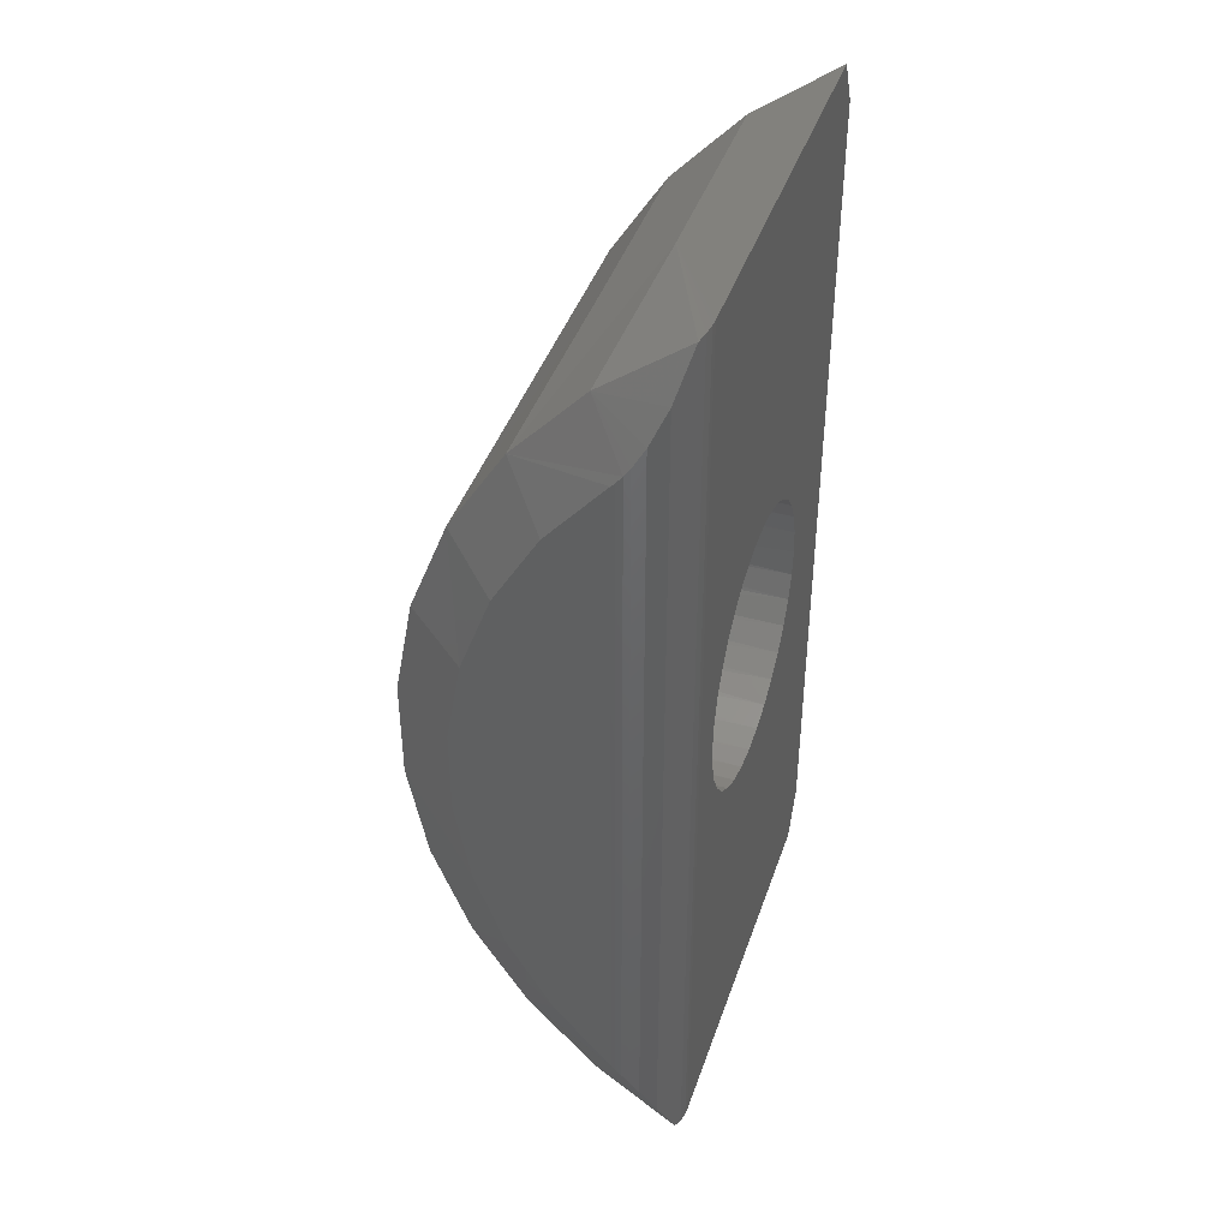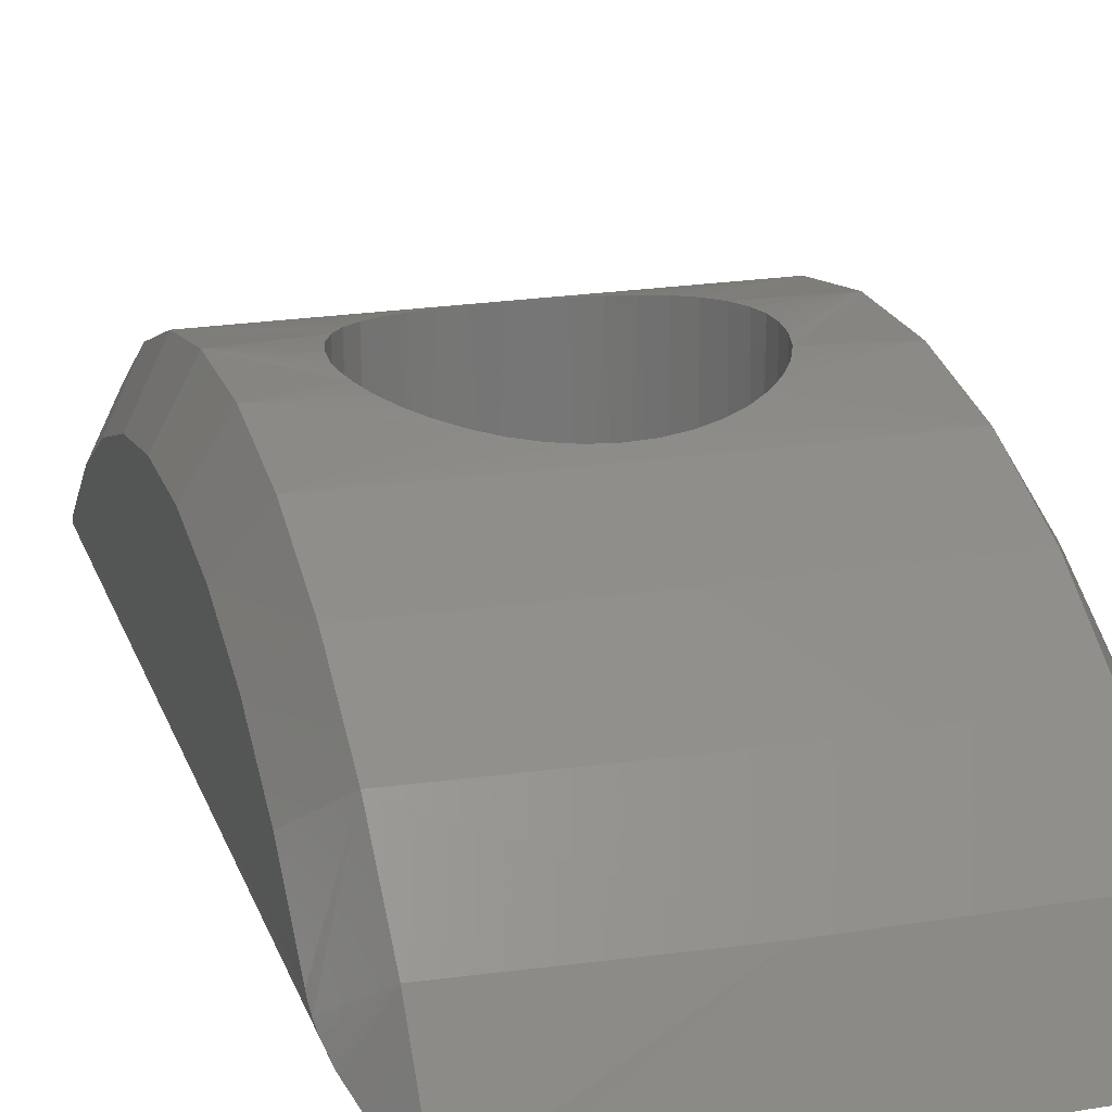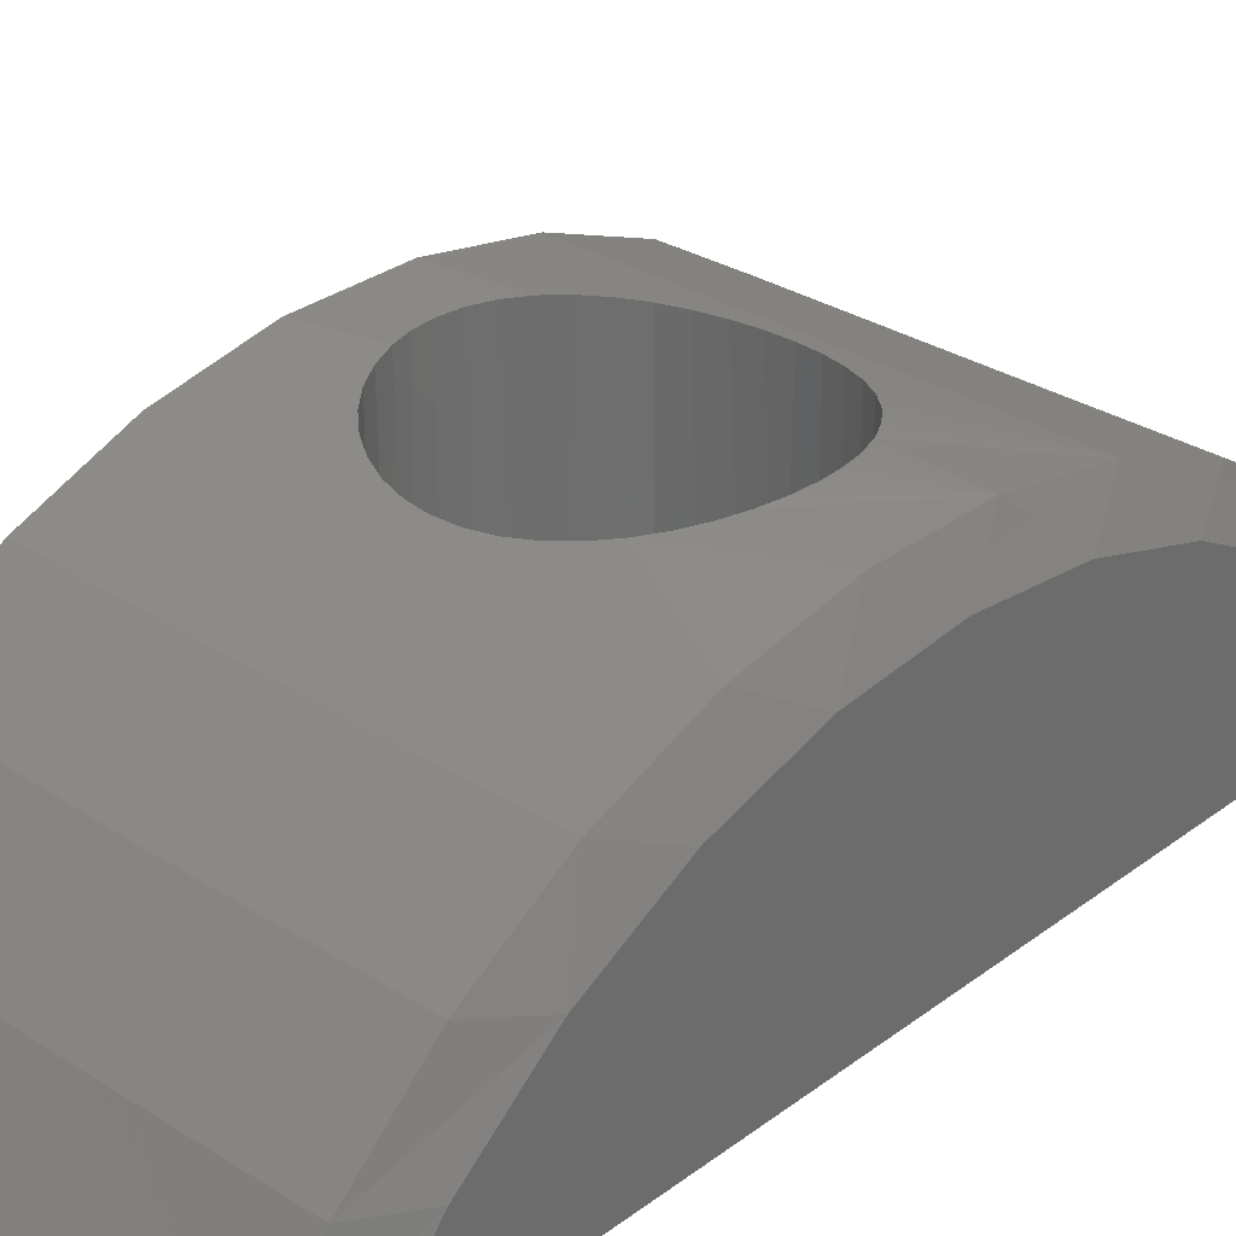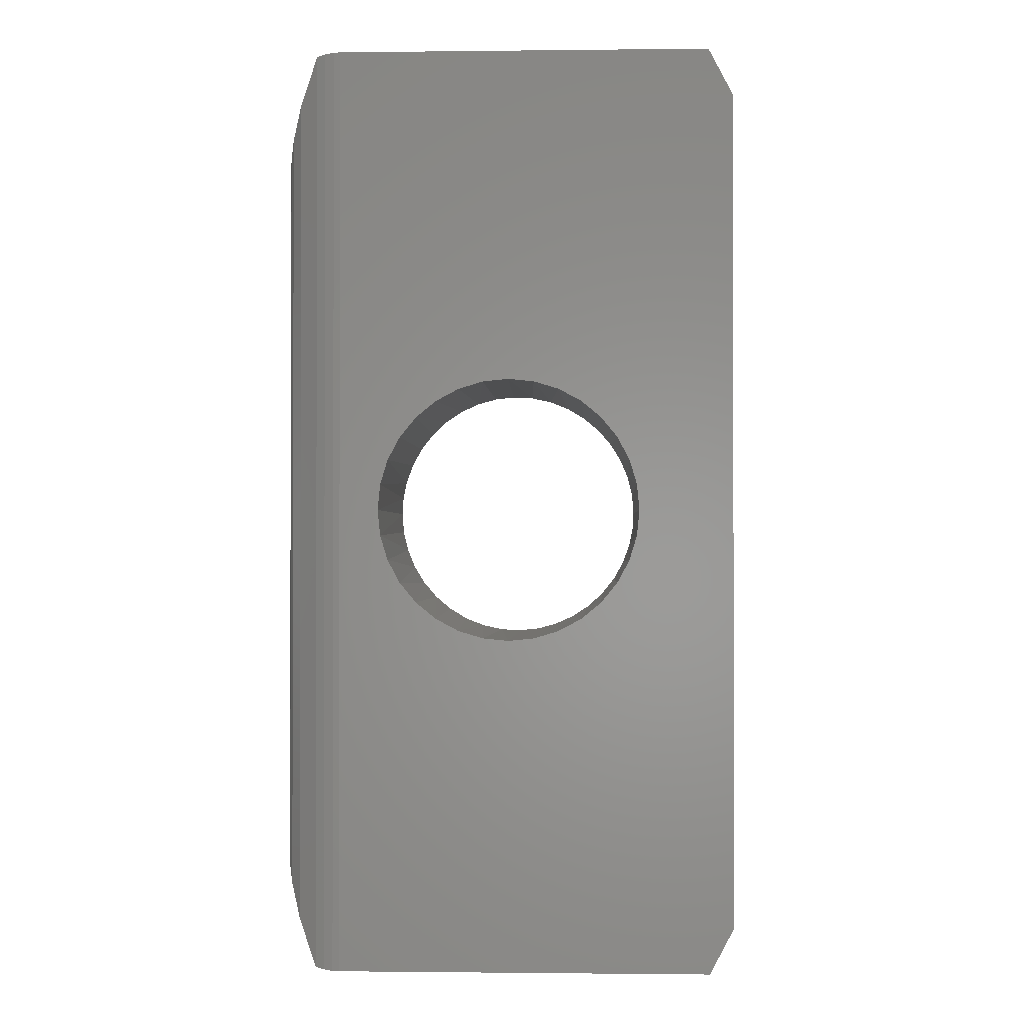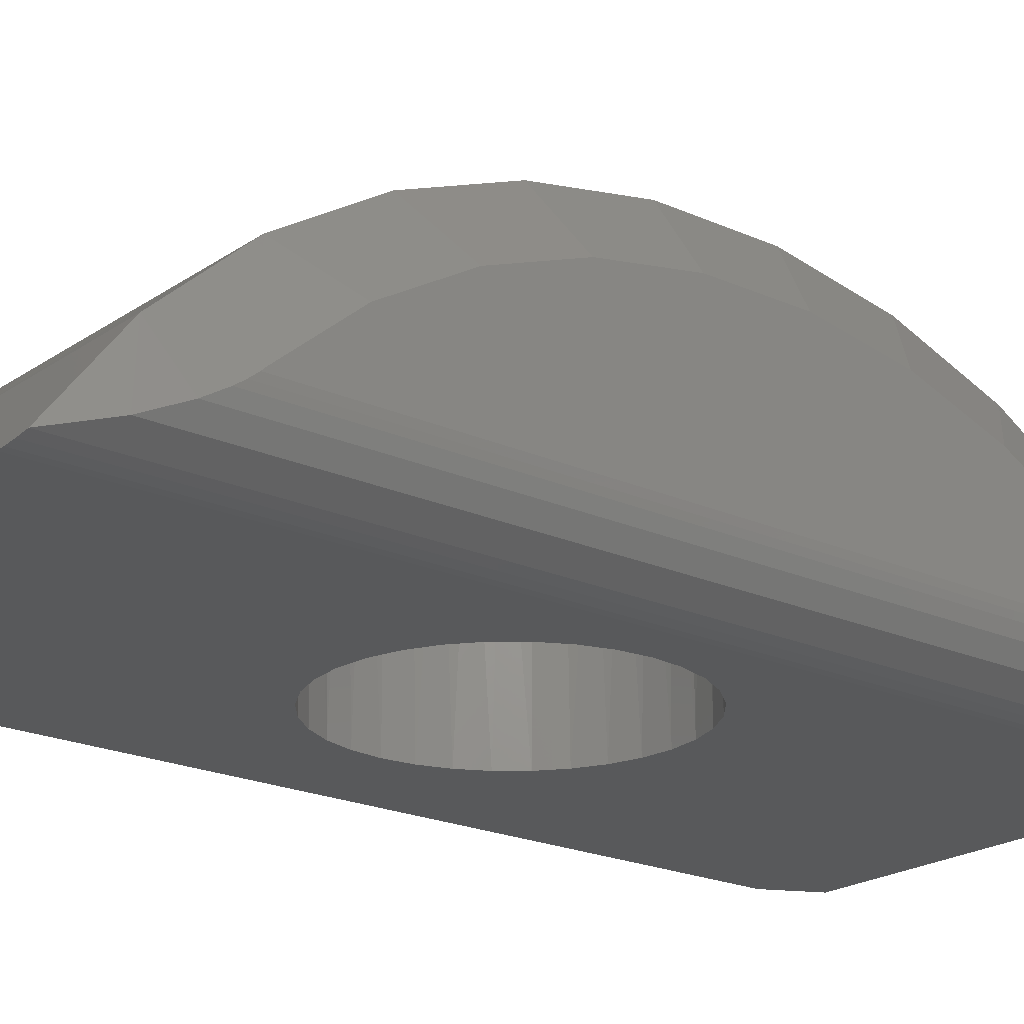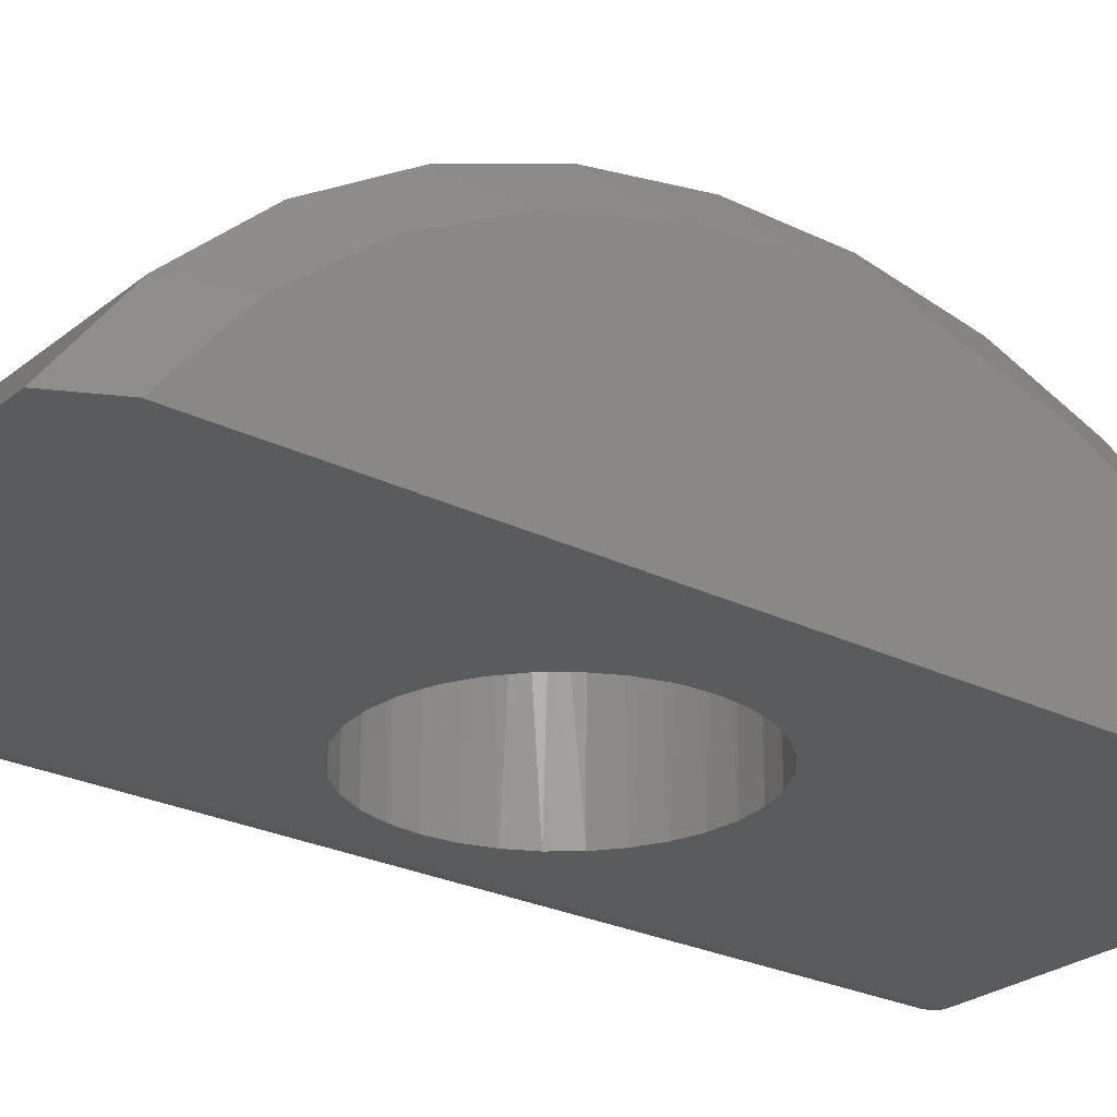
<metadata>
{"format":"stl","ext":"stl","renderer":"f3d","projection":"perspective","resolution":1024,"background":"white","views":[{"elev":42.7,"azim":-71.7,"up":"+Z"},{"elev":21.0,"azim":-16.4,"up":"+Y"},{"elev":30.2,"azim":42.7,"up":"+Y"},{"elev":-1.0,"azim":2.3,"up":"+Z"},{"elev":-20.9,"azim":-129.1,"up":"+Y"},{"elev":-25.6,"azim":51.7,"up":"+Y"}]}
</metadata>
<code>
# stl→obj: 143 verts, 285 faces
v 0.164 0.417 0.05708
v 0.1725 5.092e-17 0.08157
v 0.1603 4.847e-17 0.04159
v 0.1758 0.4143 0.08925
v 0.2392 0.4025 0.1687
v 0.251 5.678e-17 0.1772
v 0.2187 5.515e-17 0.1507
v 0.2677 0.3987 0.1873
v 0.2878 5.798e-17 0.1969
v 0.2989 0.3955 0.2012
v 0.3278 5.873e-17 0.2091
v 0.3694 5.898e-17 0.2132
v 0.3631 0.3927 0.2131
v 0.3973 0.3931 0.2113
v 0.411 5.873e-17 0.2091
v 0.4307 0.3948 0.2042
v 0.451 5.798e-17 0.1969
v 0.4626 0.3977 0.1917
v 0.4878 5.678e-17 0.1772
v 0.5201 5.515e-17 0.1507
v 0.5183 0.4055 0.1525
v 0.5408 0.4096 0.1268
v 0.5466 5.318e-17 0.1184
v 0.5588 0.4134 0.09785
v 0.5663 5.092e-17 0.08157
v 0.572 0.4163 0.06637
v 0.5785 4.847e-17 0.04159
v 0.1582 0.4183 0.02882
v 0.1562 -1.183e-17 -6.856e-17
v 0.1562 0.4188 -6.856e-17
v 0.2139 0.4067 0.1458
v 0.1922 5.318e-17 0.1184
v 0.1926 0.4107 0.119
v 0.3305 0.3935 0.2096
v 0.4921 0.4014 0.1743
v 0.5799 0.4182 0.03363
v 0.5826 0.4188 -2.61e-17
v 0.5826 1.183e-17 -2.61e-17
v 0.5748 0.417 -0.05708
v 0.5663 4.093e-17 -0.08157
v 0.5785 4.338e-17 -0.04159
v 0.563 0.4143 -0.08925
v 0.4997 0.4025 -0.1687
v 0.4878 3.507e-17 -0.1772
v 0.5201 3.669e-17 -0.1507
v 0.4711 0.3987 -0.1873
v 0.451 3.387e-17 -0.1969
v 0.4399 0.3955 -0.2012
v 0.411 3.312e-17 -0.2091
v 0.3694 3.287e-17 -0.2132
v 0.3758 0.3927 -0.2131
v 0.3415 0.3931 -0.2113
v 0.3278 3.312e-17 -0.2091
v 0.3081 0.3948 -0.2042
v 0.2878 3.387e-17 -0.1969
v 0.2762 0.3977 -0.1917
v 0.251 3.507e-17 -0.1772
v 0.2187 3.669e-17 -0.1507
v 0.2205 0.4055 -0.1525
v 0.198 0.4096 -0.1268
v 0.1922 3.867e-17 -0.1184
v 0.18 0.4134 -0.09785
v 0.1725 4.093e-17 -0.08157
v 0.1668 0.4163 -0.06637
v 0.1603 4.338e-17 -0.04159
v 0.5806 0.4183 -0.02882
v 0.5249 0.4067 -0.1458
v 0.5466 3.867e-17 -0.1184
v 0.5462 0.4107 -0.119
v 0.4083 0.3935 -0.2096
v 0.2467 0.4014 -0.1743
v 0.1589 0.4182 -0.03363
v 0.09375 9.185e-17 0.75
v 0.7344 8.729e-17 0.6755
v 0.6953 9.185e-17 0.75
v 0.09375 0 -0.75
v 0.6953 0 -0.75
v 0.7344 4.562e-18 -0.6755
v 0.08337 0.0005769 -0.7496
v 0.0687 0.003409 -0.7479
v 0.3694 0.385 0.2416
v 0.3694 0.385 -0.2416
v 0.6953 0.415 0.08146
v 0.3694 0.1302 0.6521
v 0.3694 0.2401 0.5319
v 0.05469 0.244 0.5267
v 0.05469 0.1363 0.6465
v 0.05469 0.008526 0.7447
v 0.0687 0.003409 0.7479
v 0.08337 0.0005769 0.7496
v 0.6953 0.1302 0.6521
v 0.05469 0.4151 0.08055
v 0.05469 0.4151 -0.08055
v 0.05469 0.3858 0.2389
v 0.05469 0.3281 0.3894
v 0.3694 0.3261 0.3934
v 0.05469 0.3858 -0.2389
v 0.3694 0.3261 -0.3934
v 0.05469 0.3281 -0.3894
v 0.3694 0.1302 -0.6521
v 0.6953 0.1302 -0.6521
v 0.05469 0.008526 -0.7447
v 0.05469 0.1363 -0.6465
v 0.05469 0.244 -0.5267
v 0.3694 0.2401 -0.5319
v 0.6953 0.385 0.2416
v 0.6953 0.415 -0.08146
v 0.6953 0.385 -0.2416
v 0.6953 0.2401 0.5319
v 0.6953 0.3261 0.3934
v 0.6953 0.3261 -0.3934
v 0.6953 0.2401 -0.5319
v -2.139e-17 0.09375 -0.5574
v 0.000152 0.08841 -0.563
v 0.001242 0.07854 -0.5751
v 0.003204 0.06945 -0.588
v 0.009427 0.05278 -0.6166
v 0.02532 0.02967 -0.6693
v 0.009427 0.05278 0.6166
v 0.02532 0.02967 0.6693
v 0.003204 0.06945 0.588
v 0.001242 0.07854 0.5751
v -9.09e-17 0.3221 0.06873
v -7.564e-17 0.3221 -0.06873
v -6.061e-17 0.2981 -0.2041
v -4.627e-17 0.2511 -0.3332
v -3.306e-17 0.1822 -0.4522
v -1.059e-16 0.2981 0.2041
v -1.203e-16 0.2511 0.3332
v -1.335e-16 0.1822 0.4522
v -1.451e-16 0.09375 0.5574
v 0.000152 0.08841 0.563
v -8.327e-17 0.09375 -1.313e-13
v 0.7344 4.592e-17 1.784e-13
v 0.7344 0.3563 1.784e-13
v 0.7344 0.3409 0.1579
v 0.7344 0.2954 0.3099
v 0.7344 0.2214 0.4502
v 0.7344 0.1216 0.5736
v 0.7344 0.1216 -0.5736
v 0.7344 0.2214 -0.4502
v 0.7344 0.2954 -0.3099
v 0.7344 0.3409 -0.1579
f 1 2 3
f 4 2 1
f 5 6 7
f 6 5 8
f 8 9 6
f 10 9 8
f 11 9 10
f 12 13 14
f 14 15 12
f 15 14 16
f 16 17 15
f 18 17 16
f 19 17 18
f 20 21 22
f 22 23 20
f 23 22 24
f 24 25 23
f 26 25 24
f 27 25 26
f 1 3 28
f 28 3 29
f 28 29 30
f 5 7 31
f 31 7 32
f 31 32 33
f 33 32 2
f 33 2 4
f 10 34 11
f 11 34 13
f 11 13 12
f 18 35 19
f 19 35 21
f 19 21 20
f 26 36 27
f 27 36 37
f 27 37 38
f 39 40 41
f 42 40 39
f 43 44 45
f 44 43 46
f 46 47 44
f 48 47 46
f 49 47 48
f 50 51 52
f 52 53 50
f 53 52 54
f 54 55 53
f 56 55 54
f 57 55 56
f 58 59 60
f 60 61 58
f 61 60 62
f 62 63 61
f 64 63 62
f 65 63 64
f 39 41 66
f 66 41 38
f 66 38 37
f 43 45 67
f 67 45 68
f 67 68 69
f 69 68 40
f 69 40 42
f 48 70 49
f 49 70 51
f 49 51 50
f 56 71 57
f 57 71 59
f 57 59 58
f 64 72 65
f 65 72 30
f 65 30 29
f 73 29 3
f 73 3 2
f 73 2 32
f 73 32 7
f 73 7 6
f 73 6 9
f 73 9 11
f 73 11 12
f 73 12 74
f 73 74 75
f 76 77 78
f 76 78 50
f 76 50 53
f 76 53 55
f 76 55 57
f 76 57 58
f 76 58 61
f 76 61 63
f 76 63 65
f 76 65 29
f 76 29 73
f 74 12 15
f 74 15 17
f 74 17 19
f 74 19 20
f 74 20 23
f 74 23 25
f 74 25 27
f 74 27 38
f 78 74 38
f 78 38 41
f 78 41 40
f 78 40 68
f 78 68 45
f 78 45 44
f 78 44 47
f 78 47 49
f 78 49 50
f 76 79 80
f 14 13 81
f 52 51 82
f 22 21 83
f 24 22 83
f 24 83 26
f 84 85 86
f 84 86 87
f 84 87 88
f 84 88 89
f 84 89 90
f 84 90 73
f 84 73 75
f 84 75 91
f 92 5 31
f 92 31 33
f 92 33 4
f 92 4 1
f 92 1 93
f 94 95 96
f 94 96 81
f 94 81 13
f 94 13 34
f 94 34 10
f 94 10 8
f 94 8 5
f 94 5 92
f 93 1 28
f 93 28 30
f 93 30 72
f 93 72 64
f 93 64 62
f 93 62 97
f 97 62 60
f 97 60 59
f 97 59 71
f 97 71 56
f 97 56 54
f 97 54 52
f 97 52 82
f 97 82 98
f 97 98 99
f 100 101 77
f 100 77 76
f 100 76 80
f 100 80 102
f 100 102 103
f 100 103 104
f 100 104 105
f 106 83 21
f 106 21 35
f 106 35 18
f 106 18 16
f 106 16 14
f 106 14 81
f 107 42 39
f 107 39 66
f 107 66 37
f 107 37 36
f 107 36 26
f 107 26 83
f 108 82 51
f 108 51 70
f 108 70 48
f 108 48 46
f 108 46 43
f 108 43 67
f 108 67 69
f 108 69 42
f 108 42 107
f 96 95 85
f 85 95 86
f 98 105 99
f 99 105 104
f 84 91 85
f 85 91 109
f 85 109 96
f 96 109 110
f 96 110 81
f 81 110 106
f 82 108 98
f 98 108 111
f 98 111 105
f 105 111 112
f 105 112 100
f 100 112 101
f 113 104 114
f 104 103 114
f 115 114 103
f 115 103 116
f 117 116 103
f 103 118 117
f 119 120 87
f 121 119 87
f 121 87 122
f 88 87 120
f 102 118 103
f 123 92 124
f 124 92 93
f 124 93 125
f 125 93 97
f 125 97 126
f 126 97 99
f 126 99 127
f 127 99 104
f 127 104 113
f 92 123 94
f 94 123 128
f 94 128 95
f 95 128 129
f 95 129 86
f 86 129 130
f 86 130 131
f 87 86 122
f 122 86 131
f 122 131 132
f 133 131 130
f 133 130 129
f 133 129 128
f 133 128 123
f 133 123 124
f 133 124 113
f 113 124 125
f 113 125 126
f 113 126 127
f 131 114 132
f 131 133 114
f 113 114 133
f 132 114 115
f 132 115 122
f 122 115 116
f 119 117 118
f 119 118 120
f 102 80 89
f 102 89 88
f 102 88 120
f 102 120 118
f 117 119 116
f 116 119 121
f 116 121 122
f 89 80 90
f 90 80 79
f 90 79 73
f 73 79 76
f 134 135 136
f 134 136 137
f 134 137 138
f 134 138 139
f 134 139 74
f 78 140 141
f 78 141 142
f 78 142 143
f 78 143 135
f 78 135 134
f 111 108 142
f 141 111 142
f 107 83 135
f 143 107 135
f 143 108 107
f 142 108 143
f 83 106 136
f 135 83 136
f 137 110 138
f 137 106 110
f 136 106 137
f 110 109 138
f 138 109 91
f 138 91 139
f 139 91 75
f 139 75 74
f 111 141 112
f 112 141 140
f 112 140 101
f 101 140 78
f 101 78 77

</code>
